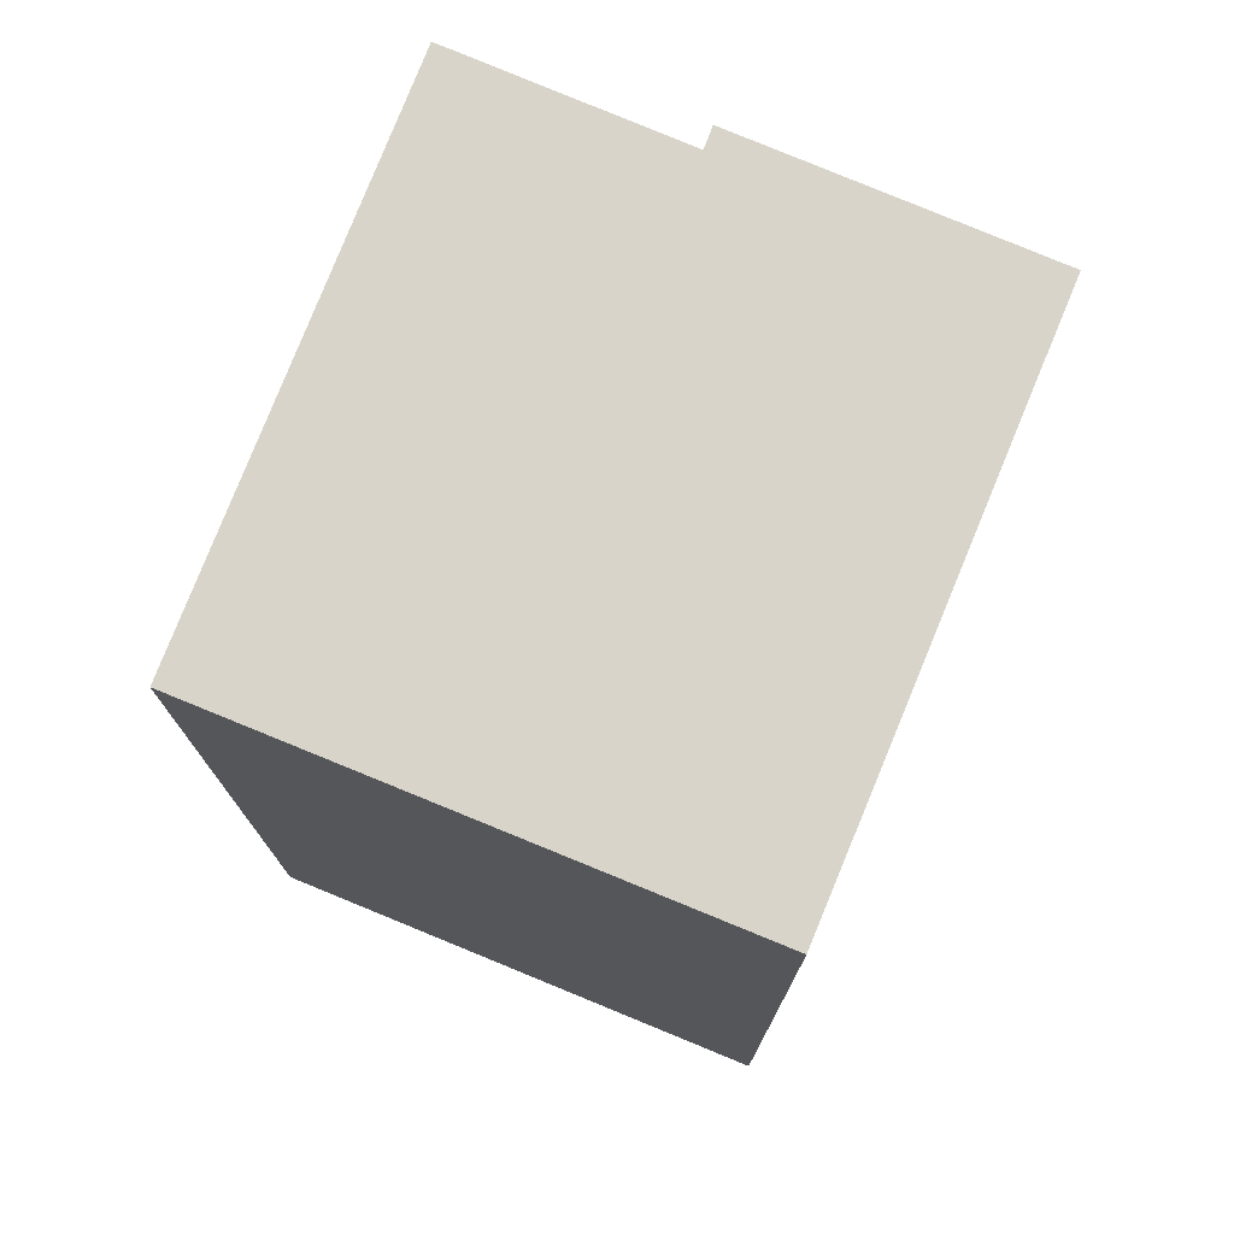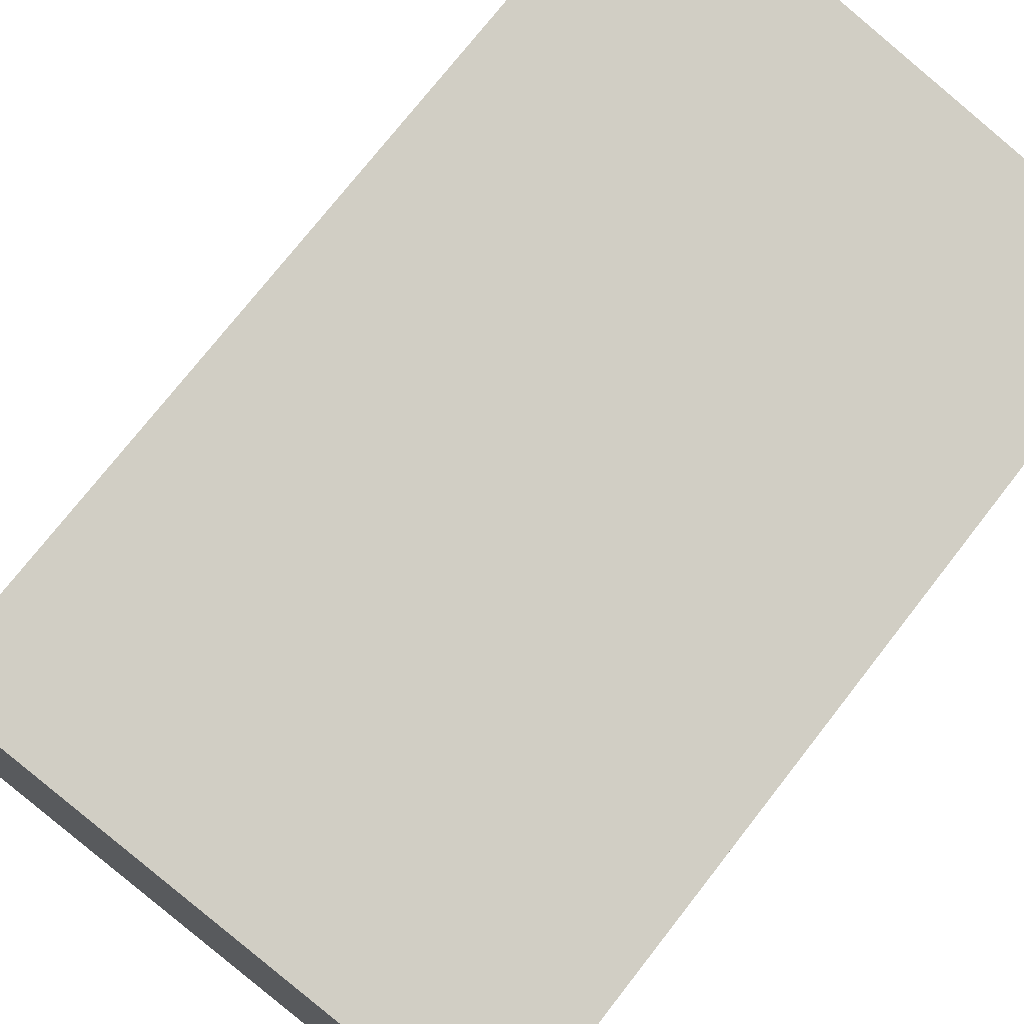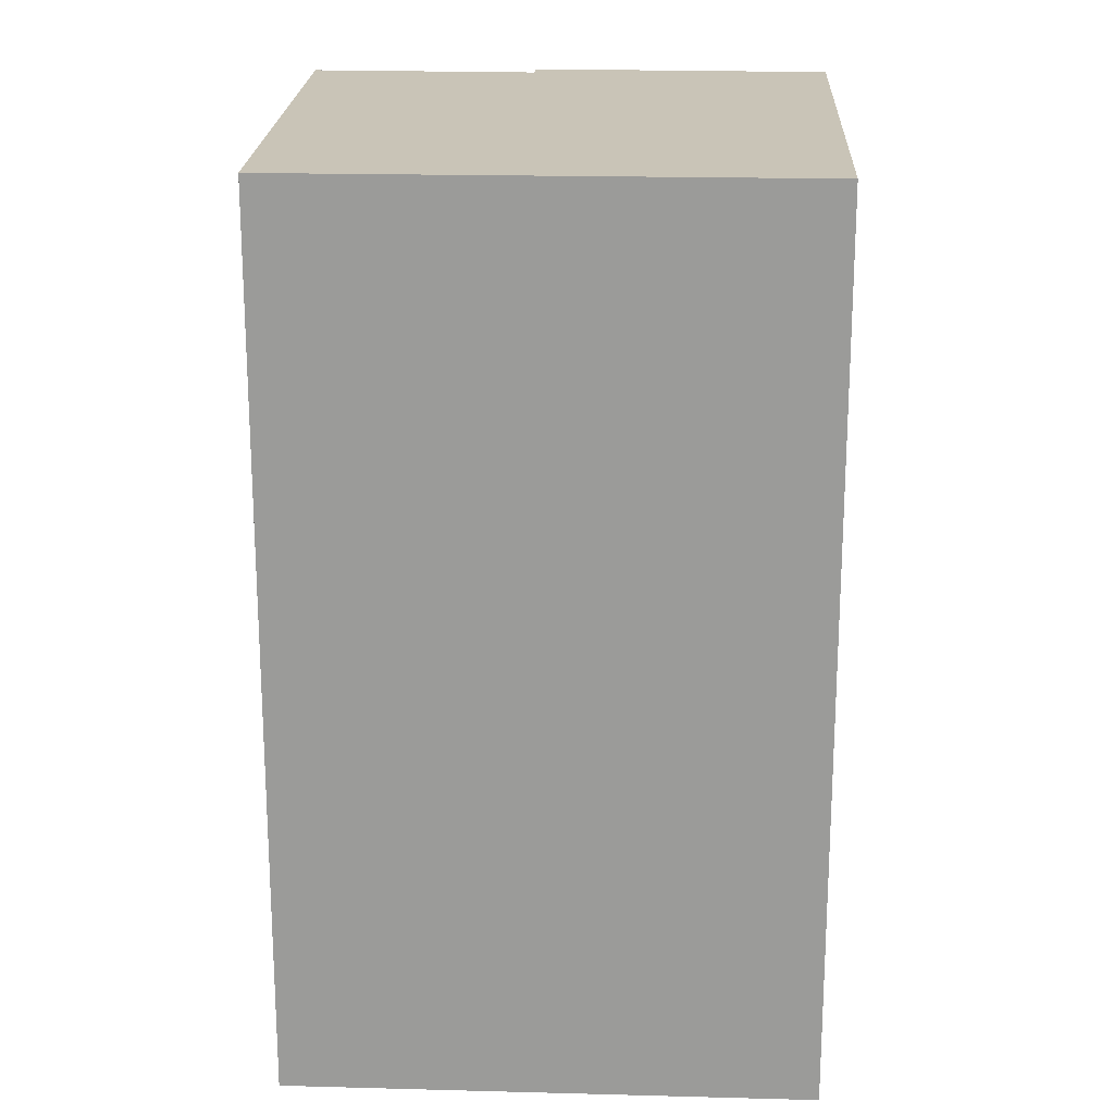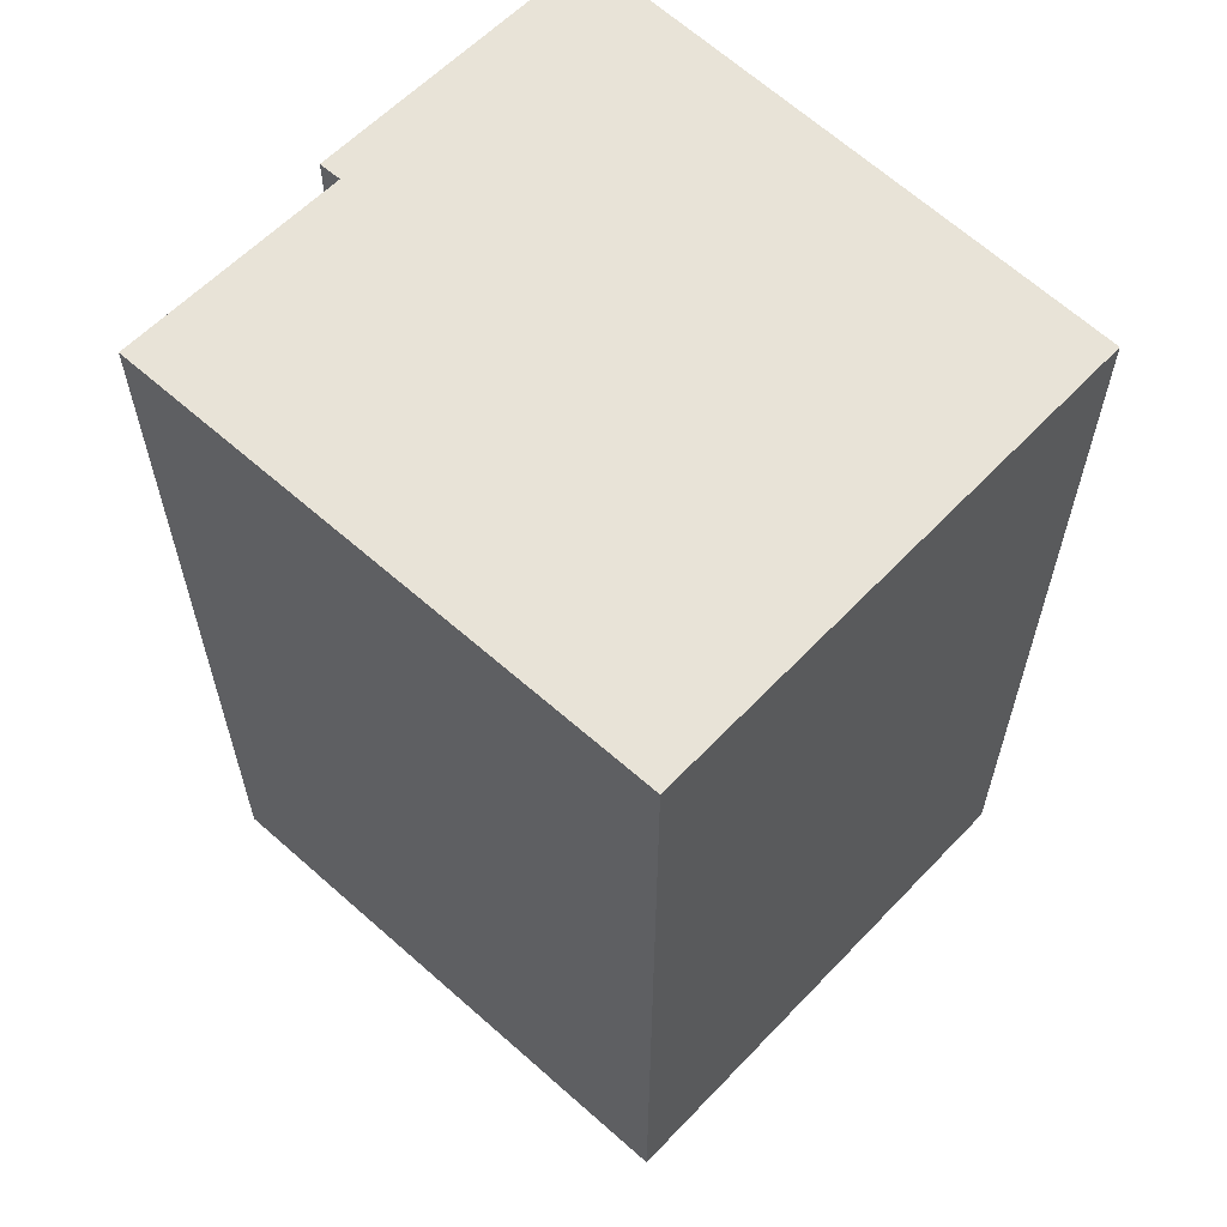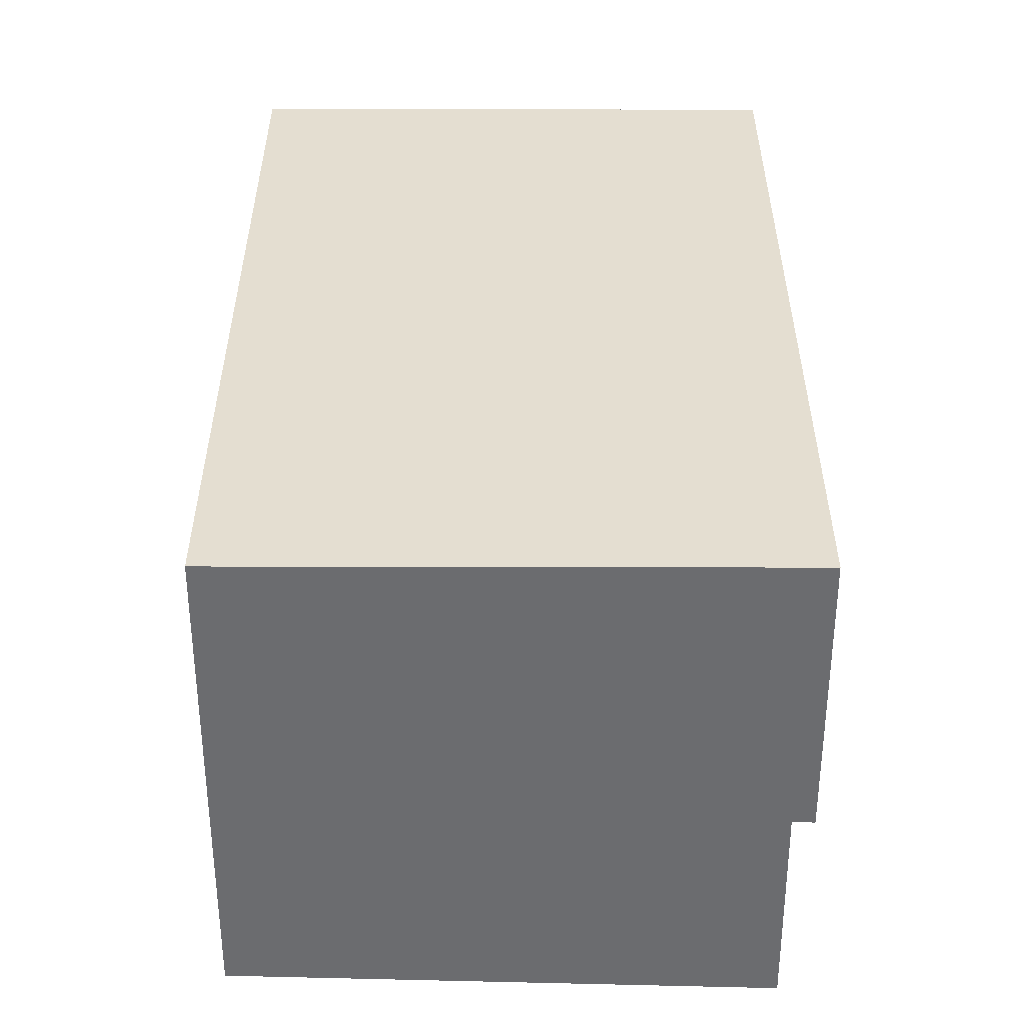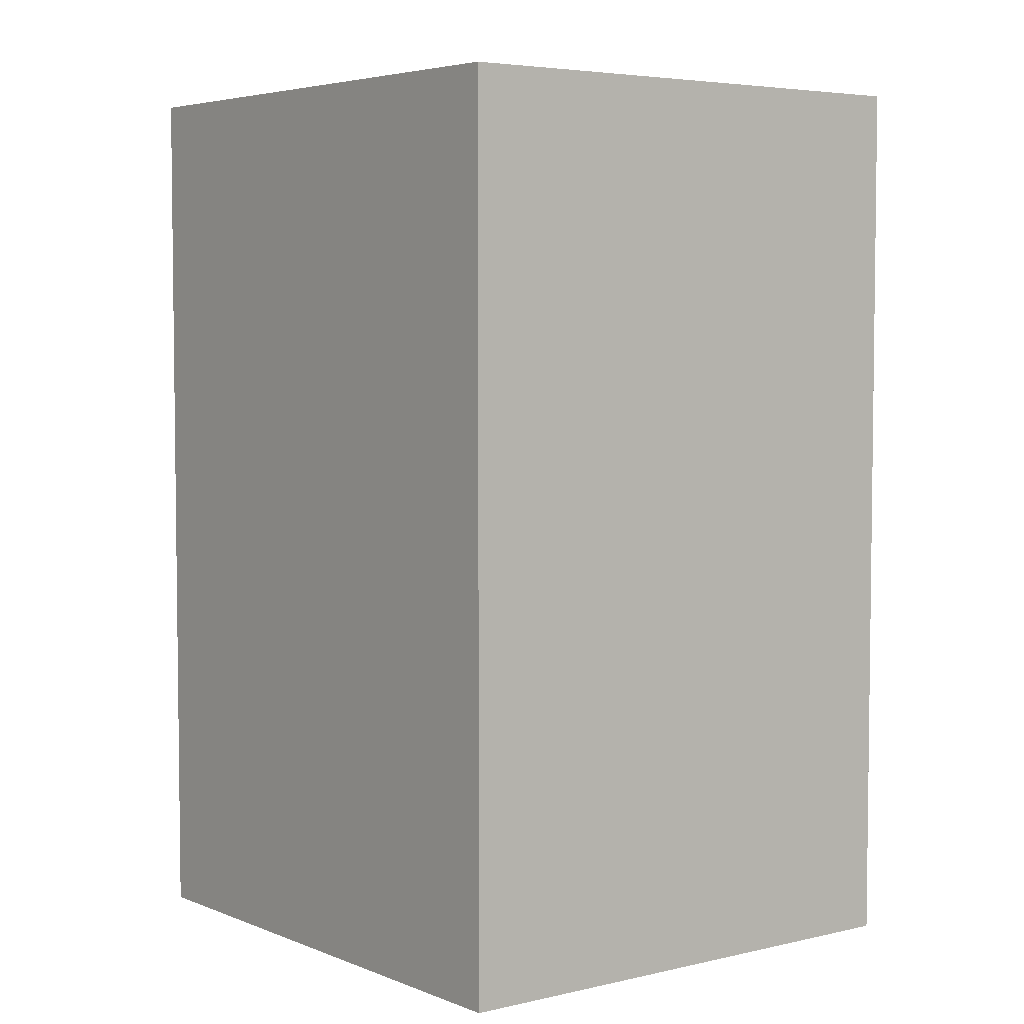
<metadata>
{"format":"obj","ext":"obj","renderer":"f3d","projection":"perspective","resolution":1024,"background":"white","views":[{"elev":75.5,"azim":124.5,"up":"+Y"},{"elev":74.3,"azim":37.9,"up":"+Z"},{"elev":20.0,"azim":105.0,"up":"+Y"},{"elev":61.9,"azim":55.6,"up":"+Y"},{"elev":-53.7,"azim":-168.3,"up":"+Y"},{"elev":4.7,"azim":65.2,"up":"+Y"}]}
</metadata>
<code>
v  7.247 11.54 -1.518
v  1.64 11.54 6.785
v  8.671 11.54 5.083
v  1.058 11.54 3.828
v  0 11.54 7.065e-16
v  0.774 11.54 3.9
v  1.64 -4.155e-16 6.785
v  8.671 -3.112e-16 5.083
v  0.774 -2.388e-16 3.9
v  1.058 -2.344e-16 3.828
v  7.247 9.295e-17 -1.518
v  0 0 0
g defaultobject
f 1 2 3
f 2 1 4
f 4 1 5
f 4 5 6
f 7 3 2
f 3 7 8
f 9 4 6
f 4 9 10
f 8 1 3
f 1 8 11
f 11 5 1
f 5 11 12
f 12 6 5
f 6 12 9
f 10 2 4
f 2 10 7
f 7 11 8
f 11 7 10
f 11 10 9
f 11 9 12

</code>
